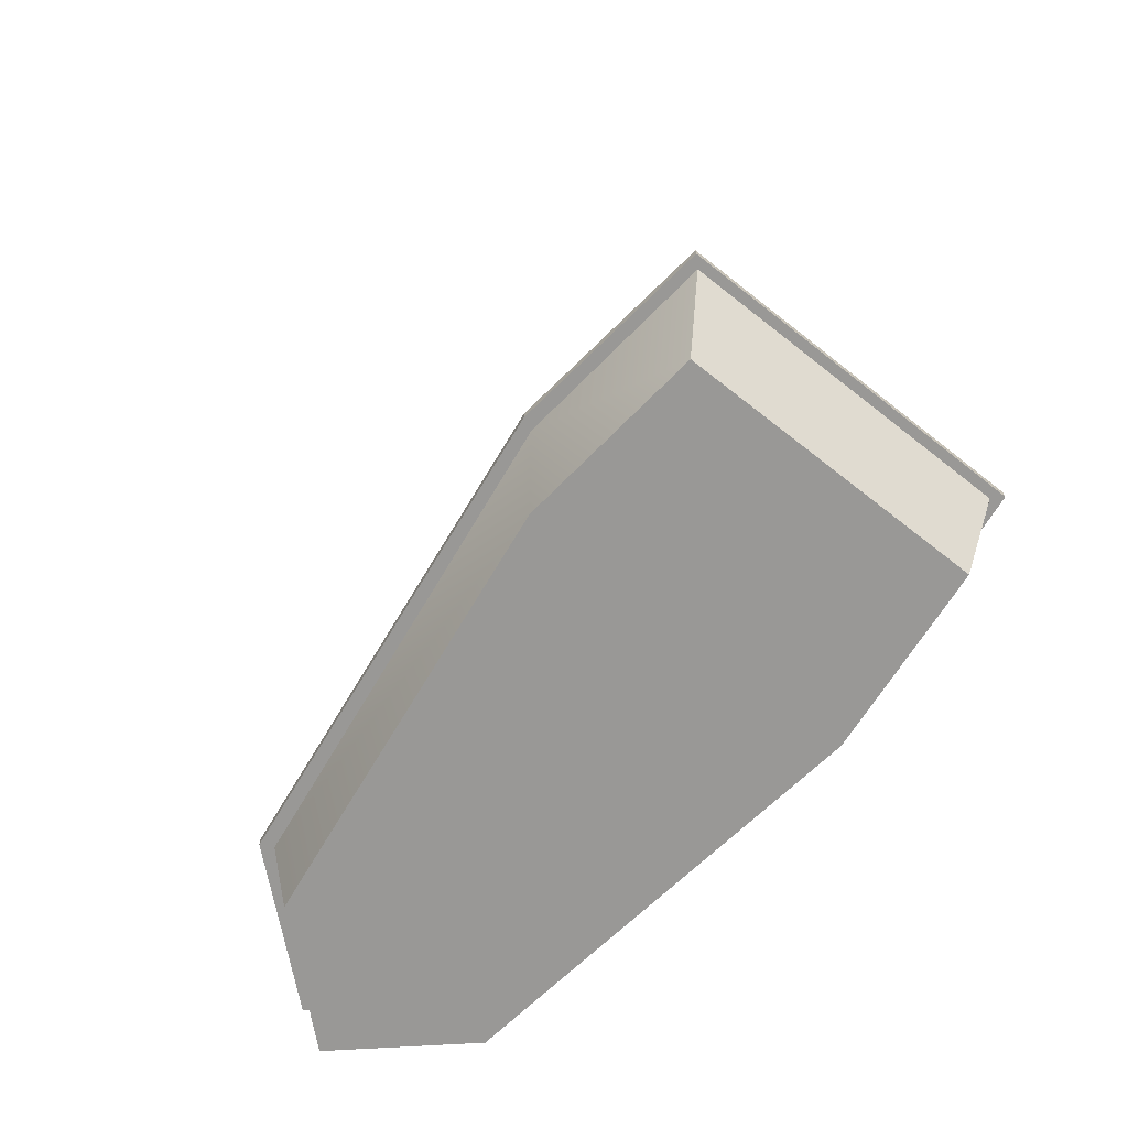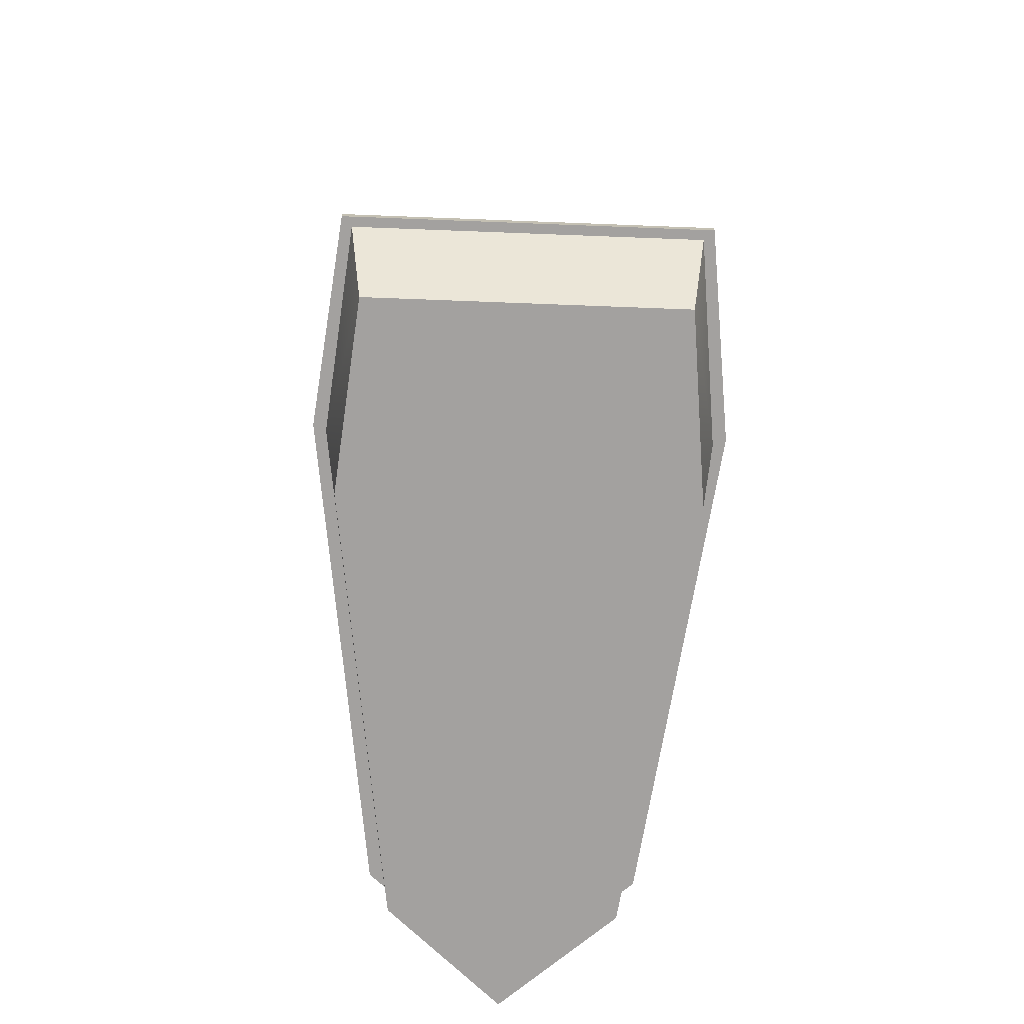
<metadata>
{"format":"obj","ext":"obj","renderer":"f3d","projection":"perspective","resolution":1024,"background":"white","views":[{"elev":-68.6,"azim":51.6,"up":"+Y"},{"elev":-72.3,"azim":87.8,"up":"+Y"}]}
</metadata>
<code>
o sailboat_Pyramid002
v -2.173 4.905 1.087
v -3.007 3.942 1.088
v -2.44 3.591 1.088
v -2.44 3.591 1.087
v -3.007 3.942 1.087
v -2.479 2.746 1.089
v -3.786 2.746 1.089
v -2.479 2.746 1.086
v -3.786 2.746 1.086
v -3.968 1.902 1.089
v -3.188 1.902 1.089
v -2.409 1.902 1.089
v -2.409 1.902 1.085
v -3.188 1.902 1.085
v -3.968 1.902 1.085
v -4.151 1.058 1.09
v -3.197 1.136 1.09
v -2.243 1.058 1.085
v -2.243 1.058 1.09
v -3.197 1.136 1.085
v -4.151 1.058 1.085
v -3.498 1.136 1.089
v -2.845 1.136 1.087
v -3.498 1.136 1.086
v -0.2746 0 1.99
v -1.324 0 2.101
v -1.324 -0 0.1776
v -0.2746 -0 0.2884
v -1.31 0.1741 0.3238
v -1.31 0.1741 1.954
v -0.2966 0.1741 1.861
v -0.2966 0.1741 0.4177
v -1.192 0.7358 0.07414
v -0.05461 0.7358 0.1968
v -4.287 0 1.139
v -4.474 0.7358 1.139
v -3.849 0.7358 0.4388
v -3.722 -0 0.5068
v -1.192 0.7358 2.204
v -3.849 0.7358 1.84
v -3.722 0 1.771
v -0.05461 0.7358 2.081
v -1.192 0.8011 0.07414
v -1.251 0.8011 0.199
v -0.1756 0.8011 0.3073
v -0.05461 0.8011 0.1968
v -4.474 0.8011 1.139
v -4.353 0.8011 1.139
v -3.728 0.8011 0.5209
v -3.849 0.8011 0.4388
v -1.192 0.8011 2.204
v -1.251 0.8011 2.079
v -3.728 0.8011 1.757
v -3.849 0.8011 1.84
v -0.05461 0.8011 2.081
v -0.1756 0.8011 1.971
v -1.251 0.7358 0.199
v -0.1756 0.7358 0.3073
v -4.353 0.7358 1.139
v -4.232 0.1741 1.139
v -3.607 0.1741 0.603
v -3.728 0.7358 0.5209
v -1.251 0.7358 2.079
v -3.607 0.1741 1.675
v -3.728 0.7358 1.757
v -0.1756 0.7358 1.971
v -1.161 0.7358 0.00337
v -1.161 0.8011 0.00337
v -0.000114 0.8011 0.1422
v -0.000114 0.7358 0.1422
v -3.885 0.7358 0.3665
v -4.555 0.7358 1.139
v -4.555 0.8011 1.139
v -3.885 0.8011 0.3665
v -3.885 0.7358 1.912
v -3.885 0.8011 1.912
v -1.161 0.7358 2.275
v -1.161 0.8011 2.275
v -0.000114 0.7358 2.136
v -0.000114 0.8011 2.136
v -0.7513 0.6119 0.1827
v -0.7513 0.6119 2.074
v -1.234 0.6119 2.074
v -1.234 0.6119 0.1827
v -0.7513 0.7218 0.1827
v -1.234 0.7218 0.1827
v -1.234 0.7218 2.074
v -0.7513 0.7218 2.074
v -2.694 5.211 1.146
v -2.84 5.041 1.146
v -2.497 5.041 1.11
v -2.424 5.211 1.11
v -2.497 5.041 1.093
v -2.84 5.041 1.129
v -2.694 5.211 1.129
v -2.424 5.211 1.093
v -3.235 5.211 1.07
v -3.235 5.211 1.052
v -3.526 5.041 1.093
v -3.526 5.041 1.11
v -2.84 5.382 1.146
v -2.84 5.382 1.129
v -3.183 5.382 1.052
v -3.183 5.382 1.07
v -2.154 5.211 1.11
v -2.154 5.211 1.093
v -2.154 5.382 1.093
v -2.154 5.382 1.11
v -2.497 5.382 1.11
v -2.965 5.211 1.093
v -3.526 5.382 1.11
v -3.526 5.382 1.093
v -2.154 5.041 1.11
v -2.154 5.041 1.093
v -3.183 5.041 1.07
v -2.965 5.211 1.11
v -3.183 5.041 1.052
v -2.497 5.382 1.093
v -2.138 1.036 1.089
v -2.138 1.037 1.093
v -2.536 1.037 1.093
v -2.536 1.036 1.089
v -2.138 1.04 1.096
v -2.536 1.04 1.096
v -2.138 1.045 1.098
v -2.536 1.045 1.098
v -2.138 1.051 1.099
v -2.536 1.051 1.099
v -2.138 1.057 1.099
v -2.536 1.057 1.099
v -2.138 1.063 1.098
v -2.536 1.063 1.098
v -2.138 1.067 1.096
v -2.536 1.067 1.096
v -2.138 1.071 1.093
v -2.536 1.071 1.093
v -2.138 1.072 1.089
v -2.536 1.072 1.089
v -2.138 1.071 1.086
v -2.536 1.071 1.086
v -2.138 1.067 1.083
v -2.536 1.067 1.083
v -2.138 1.063 1.08
v -2.536 1.063 1.08
v -2.138 1.057 1.079
v -2.536 1.057 1.079
v -2.138 1.051 1.079
v -2.536 1.051 1.079
v -2.138 1.045 1.08
v -2.536 1.045 1.08
v -2.138 1.04 1.083
v -2.536 1.04 1.083
v -2.138 1.037 1.086
v -2.536 1.037 1.086
v -2.935 1.04 1.092
v -2.935 1.039 1.089
v -2.935 1.042 1.095
v -2.935 1.046 1.097
v -2.935 1.051 1.098
v -2.935 1.057 1.098
v -2.935 1.061 1.097
v -2.935 1.065 1.095
v -2.935 1.068 1.092
v -2.935 1.069 1.089
v -2.935 1.068 1.086
v -2.935 1.065 1.084
v -2.935 1.061 1.082
v -2.935 1.057 1.081
v -2.935 1.051 1.081
v -2.935 1.046 1.082
v -2.935 1.042 1.084
v -2.935 1.04 1.086
v -3.333 1.04 1.092
v -3.333 1.039 1.089
v -3.333 1.042 1.095
v -3.333 1.046 1.097
v -3.333 1.051 1.098
v -3.333 1.057 1.098
v -3.333 1.061 1.097
v -3.333 1.065 1.095
v -3.333 1.068 1.092
v -3.333 1.069 1.089
v -3.333 1.068 1.086
v -3.333 1.065 1.084
v -3.333 1.061 1.082
v -3.333 1.057 1.081
v -3.333 1.051 1.081
v -3.333 1.046 1.082
v -3.333 1.042 1.084
v -3.333 1.04 1.086
v -3.732 1.04 1.092
v -3.732 1.039 1.089
v -3.732 1.042 1.095
v -3.732 1.046 1.097
v -3.732 1.051 1.098
v -3.732 1.057 1.098
v -3.732 1.061 1.097
v -3.732 1.065 1.095
v -3.732 1.068 1.092
v -3.732 1.069 1.089
v -3.732 1.068 1.086
v -3.732 1.065 1.084
v -3.732 1.061 1.082
v -3.732 1.057 1.081
v -3.732 1.051 1.081
v -3.732 1.046 1.082
v -3.732 1.042 1.084
v -3.732 1.04 1.086
v -4.15 1.047 1.091
v -4.15 1.046 1.089
v -4.15 1.048 1.092
v -4.15 1.05 1.093
v -4.15 1.053 1.094
v -4.15 1.055 1.094
v -4.15 1.058 1.093
v -4.15 1.06 1.092
v -4.15 1.061 1.091
v -4.15 1.062 1.089
v -4.15 1.061 1.088
v -4.15 1.06 1.086
v -4.15 1.058 1.085
v -4.15 1.055 1.085
v -4.15 1.053 1.085
v -4.15 1.05 1.085
v -4.15 1.048 1.086
v -4.15 1.047 1.088
v -2.22 0.1065 1.098
v -2.216 0.1065 1.117
v -2.216 1.203 1.117
v -2.22 1.203 1.098
v -2.207 0.1065 1.134
v -2.207 1.203 1.134
v -2.192 0.1065 1.146
v -2.192 1.203 1.146
v -2.174 0.1065 1.153
v -2.174 1.203 1.153
v -2.155 0.1065 1.153
v -2.155 1.203 1.153
v -2.137 0.1065 1.146
v -2.137 1.203 1.146
v -2.122 0.1065 1.134
v -2.122 1.203 1.134
v -2.113 0.1065 1.117
v -2.113 1.203 1.117
v -2.109 0.1065 1.098
v -2.109 1.203 1.098
v -2.113 0.1065 1.08
v -2.113 1.203 1.08
v -2.122 0.1065 1.063
v -2.122 1.203 1.063
v -2.137 0.1065 1.051
v -2.137 1.203 1.051
v -2.155 0.1065 1.044
v -2.155 1.203 1.044
v -2.174 0.1065 1.044
v -2.174 1.203 1.044
v -2.192 0.1065 1.051
v -2.192 1.203 1.051
v -2.207 0.1065 1.063
v -2.207 1.203 1.063
v -2.216 0.1065 1.08
v -2.216 1.203 1.08
v -2.209 2.3 1.115
v -2.212 2.3 1.098
v -2.201 2.3 1.129
v -2.188 2.3 1.139
v -2.173 2.3 1.145
v -2.156 2.3 1.145
v -2.141 2.3 1.139
v -2.128 2.3 1.129
v -2.12 2.3 1.115
v -2.117 2.3 1.098
v -2.12 2.3 1.082
v -2.128 2.3 1.068
v -2.141 2.3 1.058
v -2.156 2.3 1.052
v -2.173 2.3 1.052
v -2.188 2.3 1.058
v -2.201 2.3 1.068
v -2.209 2.3 1.082
v -2.209 3.396 1.115
v -2.212 3.396 1.098
v -2.201 3.396 1.129
v -2.188 3.396 1.139
v -2.173 3.396 1.145
v -2.156 3.396 1.145
v -2.141 3.396 1.139
v -2.128 3.396 1.129
v -2.12 3.396 1.115
v -2.117 3.396 1.098
v -2.12 3.396 1.082
v -2.128 3.396 1.068
v -2.141 3.396 1.058
v -2.156 3.396 1.052
v -2.173 3.396 1.052
v -2.188 3.396 1.058
v -2.201 3.396 1.068
v -2.209 3.396 1.082
v -2.209 4.493 1.115
v -2.212 4.493 1.098
v -2.201 4.493 1.129
v -2.188 4.493 1.139
v -2.173 4.493 1.145
v -2.156 4.493 1.145
v -2.141 4.493 1.139
v -2.128 4.493 1.129
v -2.12 4.493 1.115
v -2.117 4.493 1.098
v -2.12 4.493 1.082
v -2.128 4.493 1.068
v -2.141 4.493 1.058
v -2.156 4.493 1.052
v -2.173 4.493 1.052
v -2.188 4.493 1.058
v -2.201 4.493 1.068
v -2.209 4.493 1.082
v -2.187 5.589 1.107
v -2.189 5.589 1.098
v -2.183 5.589 1.114
v -2.177 5.589 1.12
v -2.169 5.589 1.123
v -2.16 5.589 1.123
v -2.152 5.589 1.12
v -2.146 5.589 1.114
v -2.142 5.589 1.107
v -2.14 5.589 1.098
v -2.142 5.589 1.09
v -2.146 5.589 1.083
v -2.152 5.589 1.077
v -2.16 5.589 1.074
v -2.169 5.589 1.074
v -2.177 5.589 1.077
v -2.183 5.589 1.083
v -2.187 5.589 1.09
v -2.136 1.036 1.089
v -2.137 1.037 1.086
v -1.793 1.067 1.086
v -1.793 1.066 1.089
v -2.137 1.04 1.083
v -1.793 1.07 1.083
v -2.137 1.045 1.08
v -1.793 1.075 1.08
v -2.138 1.051 1.079
v -1.794 1.081 1.079
v -2.138 1.057 1.079
v -1.794 1.087 1.079
v -2.139 1.063 1.08
v -1.795 1.093 1.08
v -2.139 1.067 1.083
v -1.795 1.098 1.083
v -2.139 1.071 1.086
v -1.796 1.101 1.086
v -2.14 1.072 1.089
v -1.796 1.102 1.089
v -2.139 1.071 1.093
v -1.796 1.101 1.093
v -2.139 1.067 1.096
v -1.795 1.098 1.096
v -2.139 1.063 1.098
v -1.795 1.093 1.098
v -2.138 1.057 1.099
v -1.794 1.087 1.099
v -2.138 1.051 1.099
v -1.794 1.081 1.099
v -2.137 1.045 1.098
v -1.793 1.075 1.098
v -2.137 1.04 1.096
v -1.793 1.07 1.096
v -2.137 1.037 1.093
v -1.793 1.067 1.093
v -1.449 1.1 1.086
v -1.449 1.099 1.089
v -1.449 1.103 1.084
v -1.45 1.107 1.082
v -1.45 1.111 1.081
v -1.451 1.117 1.081
v -1.451 1.122 1.082
v -1.451 1.126 1.084
v -1.452 1.128 1.086
v -1.452 1.129 1.089
v -1.452 1.128 1.092
v -1.451 1.126 1.095
v -1.451 1.122 1.097
v -1.451 1.117 1.098
v -1.45 1.111 1.098
v -1.45 1.107 1.097
v -1.449 1.103 1.095
v -1.449 1.1 1.092
v -1.105 1.13 1.086
v -1.105 1.129 1.089
v -1.106 1.133 1.084
v -1.106 1.137 1.082
v -1.106 1.142 1.081
v -1.107 1.147 1.081
v -1.107 1.152 1.082
v -1.108 1.156 1.084
v -1.108 1.158 1.086
v -1.108 1.159 1.089
v -1.108 1.158 1.092
v -1.108 1.156 1.095
v -1.107 1.152 1.097
v -1.107 1.147 1.098
v -1.106 1.142 1.098
v -1.106 1.137 1.097
v -1.106 1.133 1.095
v -1.105 1.13 1.092
v -0.7617 1.16 1.086
v -0.7616 1.159 1.089
v -0.7619 1.163 1.084
v -0.7623 1.167 1.082
v -0.7627 1.172 1.081
v -0.7631 1.177 1.081
v -0.7636 1.182 1.082
v -0.7639 1.186 1.084
v -0.7642 1.188 1.086
v -0.7642 1.189 1.089
v -0.7642 1.188 1.092
v -0.7639 1.186 1.095
v -0.7636 1.182 1.097
v -0.7631 1.177 1.098
v -0.7627 1.172 1.098
v -0.7623 1.167 1.097
v -0.7619 1.163 1.095
v -0.7617 1.16 1.092
v -0.4015 1.198 1.088
v -0.4015 1.198 1.089
v -0.4016 1.2 1.086
v -0.4018 1.202 1.085
v -0.402 1.204 1.085
v -0.4023 1.207 1.085
v -0.4025 1.21 1.085
v -0.4027 1.212 1.086
v -0.4028 1.213 1.088
v -0.4028 1.214 1.089
v -0.4028 1.213 1.091
v -0.4027 1.212 1.092
v -0.4025 1.21 1.093
v -0.4023 1.207 1.094
v -0.402 1.204 1.094
v -0.4018 1.202 1.093
v -0.4016 1.2 1.092
v -0.4015 1.198 1.091
v -2.198 4.753 1.087
v -1.428 3.863 1.087
v -1.951 3.539 1.087
v -1.951 3.539 1.088
v -1.428 3.863 1.088
v -1.915 2.759 1.086
v -0.7086 2.759 1.086
v -1.915 2.759 1.089
v -0.7086 2.759 1.089
v -0.5399 1.979 1.085
v -1.26 1.979 1.085
v -1.981 1.979 1.085
v -1.981 1.979 1.089
v -1.26 1.979 1.089
v -0.5399 1.979 1.089
v -0.3711 1.199 1.085
v -1.252 1.212 1.085
v -2.133 1.056 1.09
v -2.133 1.056 1.085
v -1.252 1.212 1.09
v -0.3711 1.199 1.09
v -0.9745 1.212 1.086
v -1.578 1.212 1.087
v -0.9745 1.212 1.089
g sailboat_Pyramid002_07___Default
f 25 26 27 28
f 29 30 31 32
f 28 27 33 34
f 35 36 37 38
f 26 39 40 41
f 25 28 34 42
f 43 44 45 46
f 47 48 49 50
f 51 52 53 54
f 55 46 45 56
f 57 29 32 58
f 59 60 61 62
f 63 30 64 65
f 66 58 32 31
f 41 40 36 35
f 47 54 53 48
f 59 65 64 60
f 67 68 69 70
f 71 72 73 74
f 72 75 76 73
f 77 78 76 75
f 79 70 69 80
f 57 44 49 62
f 58 66 56 45
f 63 52 56 66
f 65 59 48 53
f 59 62 49 48
f 34 33 67 70
f 37 36 72 71
f 36 40 75 72
f 39 77 75 40
f 42 34 70 79
f 43 68 74 50
f 46 55 80 69
f 55 51 78 80
f 54 47 73 76
f 47 50 74 73
f 41 35 38 27
f 26 41 27
f 61 60 64 30
f 29 61 30
f 27 38 37 33
f 25 42 39 26
f 43 50 49 44
f 51 55 56 52
f 57 62 61 29
f 63 66 31 30
f 71 74 68 67
f 79 80 78 77
f 58 45 44 57
f 65 53 52 63
f 37 71 67 33
f 42 79 77 39
f 46 69 68 43
f 54 76 78 51
f 81 82 83 84
f 85 86 87 88
f 81 84 86 85
f 84 83 87 86
f 83 82 88 87
f 82 81 85 88
f 119 120 121 122
f 120 123 124 121
f 123 125 126 124
f 125 127 128 126
f 127 129 130 128
f 129 131 132 130
f 131 133 134 132
f 133 135 136 134
f 135 137 138 136
f 137 139 140 138
f 139 141 142 140
f 141 143 144 142
f 143 145 146 144
f 145 147 148 146
f 147 149 150 148
f 149 151 152 150
f 151 153 154 152
f 153 119 122 154
f 122 121 155 156
f 121 124 157 155
f 124 126 158 157
f 126 128 159 158
f 128 130 160 159
f 130 132 161 160
f 132 134 162 161
f 134 136 163 162
f 136 138 164 163
f 138 140 165 164
f 140 142 166 165
f 142 144 167 166
f 144 146 168 167
f 146 148 169 168
f 148 150 170 169
f 150 152 171 170
f 152 154 172 171
f 154 122 156 172
f 156 155 173 174
f 155 157 175 173
f 157 158 176 175
f 158 159 177 176
f 159 160 178 177
f 160 161 179 178
f 161 162 180 179
f 162 163 181 180
f 163 164 182 181
f 164 165 183 182
f 165 166 184 183
f 166 167 185 184
f 167 168 186 185
f 168 169 187 186
f 169 170 188 187
f 170 171 189 188
f 171 172 190 189
f 172 156 174 190
f 174 173 191 192
f 173 175 193 191
f 175 176 194 193
f 176 177 195 194
f 177 178 196 195
f 178 179 197 196
f 179 180 198 197
f 180 181 199 198
f 181 182 200 199
f 182 183 201 200
f 183 184 202 201
f 184 185 203 202
f 185 186 204 203
f 186 187 205 204
f 187 188 206 205
f 188 189 207 206
f 189 190 208 207
f 190 174 192 208
f 192 191 209 210
f 191 193 211 209
f 193 194 212 211
f 194 195 213 212
f 195 196 214 213
f 196 197 215 214
f 197 198 216 215
f 198 199 217 216
f 199 200 218 217
f 200 201 219 218
f 201 202 220 219
f 202 203 221 220
f 203 204 222 221
f 204 205 223 222
f 205 206 224 223
f 206 207 225 224
f 207 208 226 225
f 208 192 210 226
f 151 149 147 119
f 123 119 147 139
f 143 139 147 145
f 143 141 139
f 131 123 139 135
f 139 137 135
f 135 133 131
f 127 123 131 129
f 127 125 123
f 123 120 119
f 153 151 119
f 209 211 212 226
f 224 226 212 216
f 214 216 212 213
f 214 215 216
f 220 224 216 218
f 216 217 218
f 218 219 220
f 222 224 220 221
f 222 223 224
f 224 225 226
f 210 209 226
f 227 228 229 230
f 228 231 232 229
f 231 233 234 232
f 233 235 236 234
f 235 237 238 236
f 237 239 240 238
f 239 241 242 240
f 241 243 244 242
f 243 245 246 244
f 245 247 248 246
f 247 249 250 248
f 249 251 252 250
f 251 253 254 252
f 253 255 256 254
f 255 257 258 256
f 257 259 260 258
f 259 261 262 260
f 261 227 230 262
f 230 229 263 264
f 229 232 265 263
f 232 234 266 265
f 234 236 267 266
f 236 238 268 267
f 238 240 269 268
f 240 242 270 269
f 242 244 271 270
f 244 246 272 271
f 246 248 273 272
f 248 250 274 273
f 250 252 275 274
f 252 254 276 275
f 254 256 277 276
f 256 258 278 277
f 258 260 279 278
f 260 262 280 279
f 262 230 264 280
f 264 263 281 282
f 263 265 283 281
f 265 266 284 283
f 266 267 285 284
f 267 268 286 285
f 268 269 287 286
f 269 270 288 287
f 270 271 289 288
f 271 272 290 289
f 272 273 291 290
f 273 274 292 291
f 274 275 293 292
f 275 276 294 293
f 276 277 295 294
f 277 278 296 295
f 278 279 297 296
f 279 280 298 297
f 280 264 282 298
f 282 281 299 300
f 281 283 301 299
f 283 284 302 301
f 284 285 303 302
f 285 286 304 303
f 286 287 305 304
f 287 288 306 305
f 288 289 307 306
f 289 290 308 307
f 290 291 309 308
f 291 292 310 309
f 292 293 311 310
f 293 294 312 311
f 294 295 313 312
f 295 296 314 313
f 296 297 315 314
f 297 298 316 315
f 298 282 300 316
f 300 299 317 318
f 299 301 319 317
f 301 302 320 319
f 302 303 321 320
f 303 304 322 321
f 304 305 323 322
f 305 306 324 323
f 306 307 325 324
f 307 308 326 325
f 308 309 327 326
f 309 310 328 327
f 310 311 329 328
f 311 312 330 329
f 312 313 331 330
f 313 314 332 331
f 314 315 333 332
f 315 316 334 333
f 316 300 318 334
f 259 257 255 227
f 231 227 255 247
f 251 247 255 253
f 251 249 247
f 239 231 247 243
f 247 245 243
f 243 241 239
f 235 231 239 237
f 235 233 231
f 231 228 227
f 261 259 227
f 317 319 320 334
f 332 334 320 324
f 322 324 320 321
f 322 323 324
f 328 332 324 326
f 324 325 326
f 326 327 328
f 330 332 328 329
f 330 331 332
f 332 333 334
f 318 317 334
f 335 336 337 338
f 336 339 340 337
f 339 341 342 340
f 341 343 344 342
f 343 345 346 344
f 345 347 348 346
f 347 349 350 348
f 349 351 352 350
f 351 353 354 352
f 353 355 356 354
f 355 357 358 356
f 357 359 360 358
f 359 361 362 360
f 361 363 364 362
f 363 365 366 364
f 365 367 368 366
f 367 369 370 368
f 369 335 338 370
f 338 337 371 372
f 337 340 373 371
f 340 342 374 373
f 342 344 375 374
f 344 346 376 375
f 346 348 377 376
f 348 350 378 377
f 350 352 379 378
f 352 354 380 379
f 354 356 381 380
f 356 358 382 381
f 358 360 383 382
f 360 362 384 383
f 362 364 385 384
f 364 366 386 385
f 366 368 387 386
f 368 370 388 387
f 370 338 372 388
f 372 371 389 390
f 371 373 391 389
f 373 374 392 391
f 374 375 393 392
f 375 376 394 393
f 376 377 395 394
f 377 378 396 395
f 378 379 397 396
f 379 380 398 397
f 380 381 399 398
f 381 382 400 399
f 382 383 401 400
f 383 384 402 401
f 384 385 403 402
f 385 386 404 403
f 386 387 405 404
f 387 388 406 405
f 388 372 390 406
f 390 389 407 408
f 389 391 409 407
f 391 392 410 409
f 392 393 411 410
f 393 394 412 411
f 394 395 413 412
f 395 396 414 413
f 396 397 415 414
f 397 398 416 415
f 398 399 417 416
f 399 400 418 417
f 400 401 419 418
f 401 402 420 419
f 402 403 421 420
f 403 404 422 421
f 404 405 423 422
f 405 406 424 423
f 406 390 408 424
f 408 407 425 426
f 407 409 427 425
f 409 410 428 427
f 410 411 429 428
f 411 412 430 429
f 412 413 431 430
f 413 414 432 431
f 414 415 433 432
f 415 416 434 433
f 416 417 435 434
f 417 418 436 435
f 418 419 437 436
f 419 420 438 437
f 420 421 439 438
f 421 422 440 439
f 422 423 441 440
f 423 424 442 441
f 424 408 426 442
f 367 365 363 335
f 339 335 363 355
f 359 355 363 361
f 359 357 355
f 347 339 355 351
f 355 353 351
f 351 349 347
f 343 339 347 345
f 343 341 339
f 339 336 335
f 369 367 335
f 425 427 428 442
f 440 442 428 432
f 430 432 428 429
f 430 431 432
f 436 440 432 434
f 432 433 434
f 434 435 436
f 438 440 436 437
f 438 439 440
f 440 441 442
f 426 425 442
g sailboat_Pyramid002_13___Default
f 89 90 91 92
f 93 94 95 96
f 90 94 93 91
f 97 98 99 100
f 101 102 103 104
f 105 106 107 108
f 109 101 89 92
f 102 95 110 103
f 111 112 98 97
f 113 114 106 105
f 97 100 115 116
f 116 115 90 89
f 113 105 92 91
f 117 99 98 110
f 94 117 110 95
f 96 106 114 93
f 100 99 117 115
f 115 117 94 90
f 114 113 91 93
f 108 107 118 109
f 109 118 102 101
f 112 111 104 103
f 104 111 97 116
f 101 104 116 89
f 92 105 108 109
f 107 106 96 118
f 118 96 95 102
f 98 112 103 110
g sailboat_Pyramid002_02___Default
f 1 2 3
f 1 3 4
f 1 4 5
f 1 5 2
f 6 3 2 7
f 8 4 3 6
f 9 5 4 8
f 7 2 5 9
f 7 10 11 12
f 7 12 6
f 13 8 6 12
f 8 13 14 15
f 8 15 9
f 10 7 9 15
f 10 16 17 11
f 18 13 12 19
f 13 18 20 14
f 16 10 15 21
f 16 22 17
f 19 23 18
f 23 24 20 18
f 21 24 22 16
f 17 19 12 11
f 20 21 15 14
f 23 19 17 22
f 24 21 20
f 24 23 22
f 443 444 445
f 443 445 446
f 443 446 447
f 443 447 444
f 448 445 444 449
f 450 446 445 448
f 451 447 446 450
f 449 444 447 451
f 449 452 453 454
f 449 454 448
f 455 450 448 454
f 450 455 456 457
f 450 457 451
f 452 449 451 457
f 452 458 459 453
f 460 455 454 461
f 455 460 462 456
f 458 452 457 463
f 458 464 459
f 461 465 460
f 465 466 462 460
f 463 466 464 458
f 459 461 454 453
f 462 463 457 456
f 465 461 459 464
f 466 463 462
f 466 465 464

</code>
